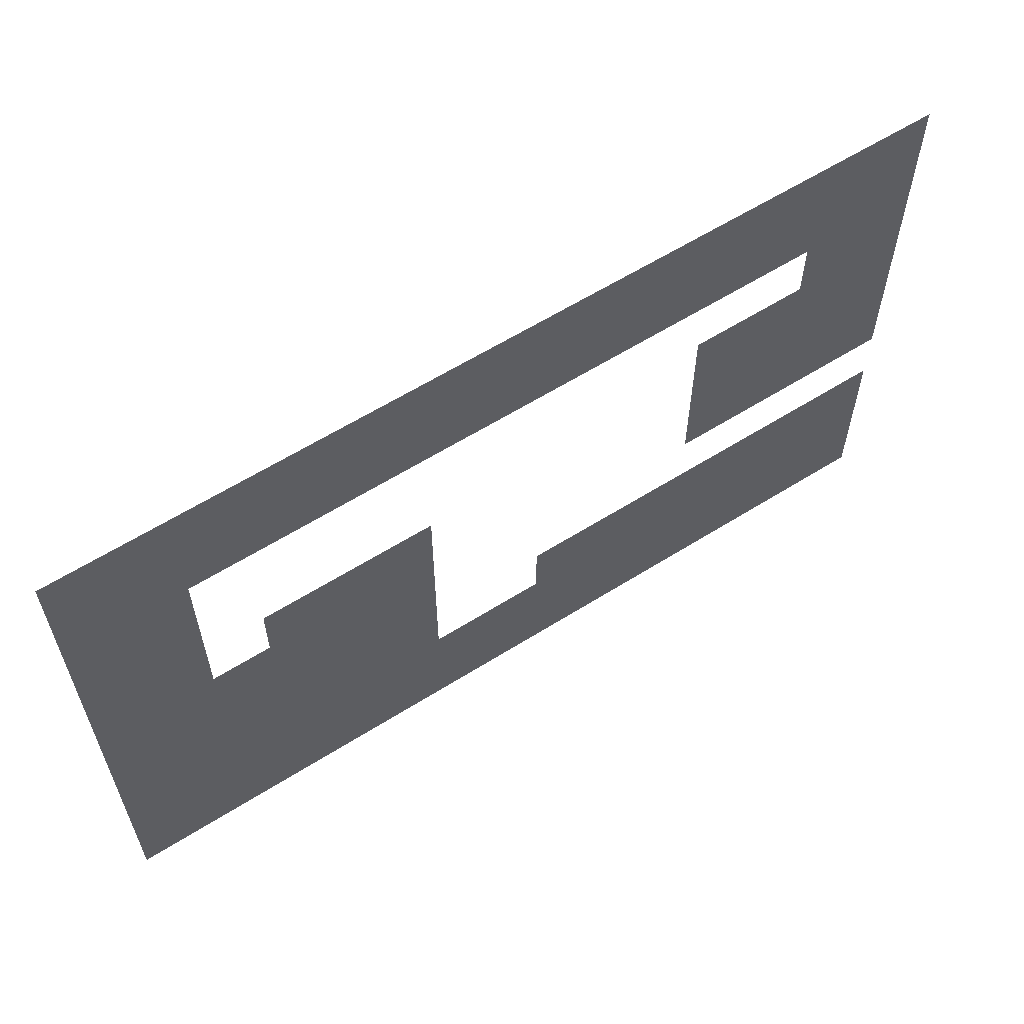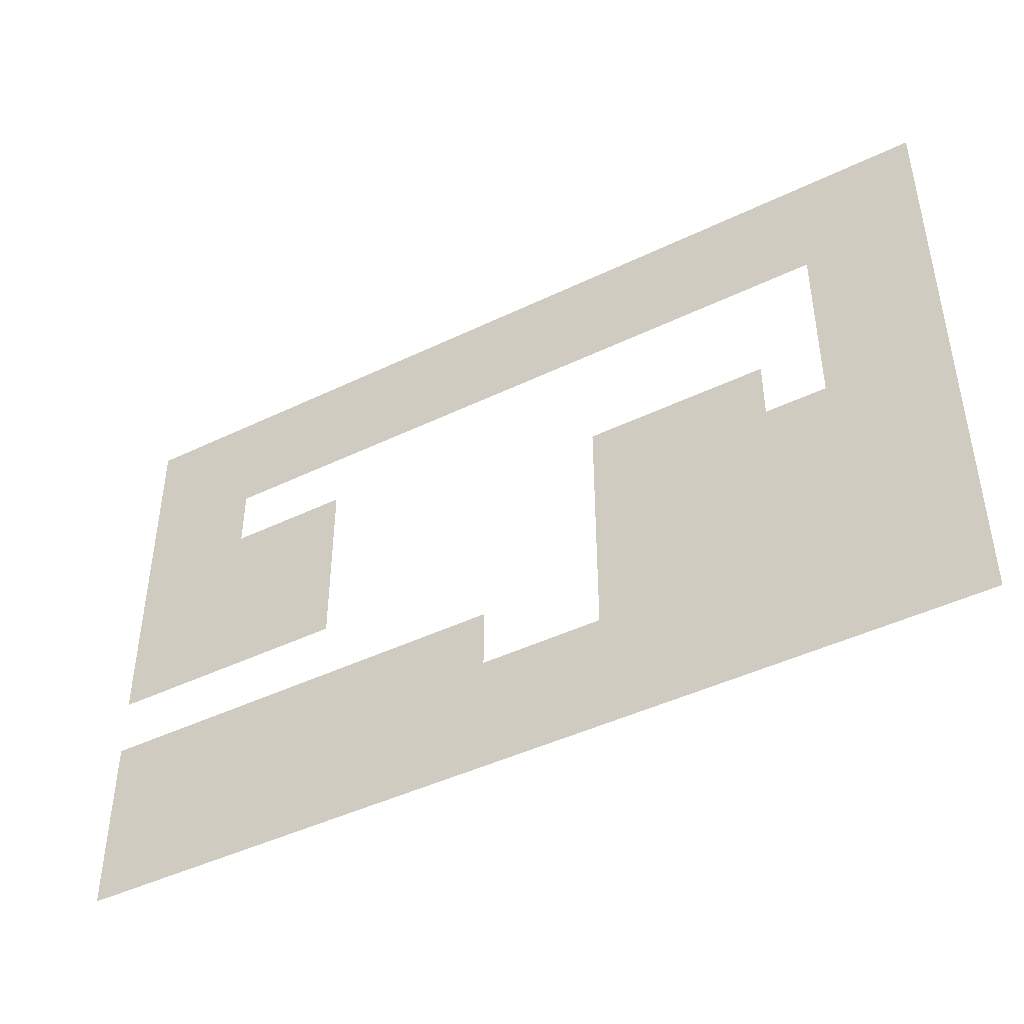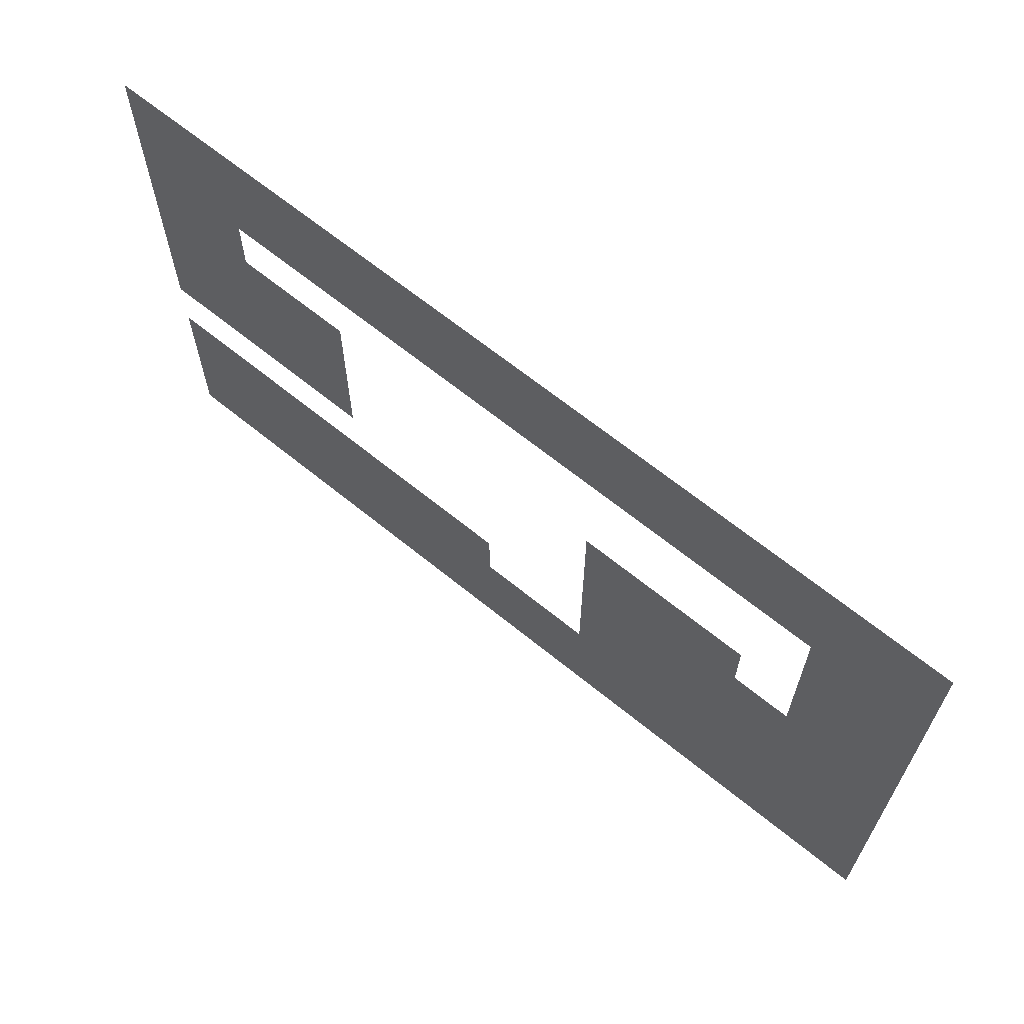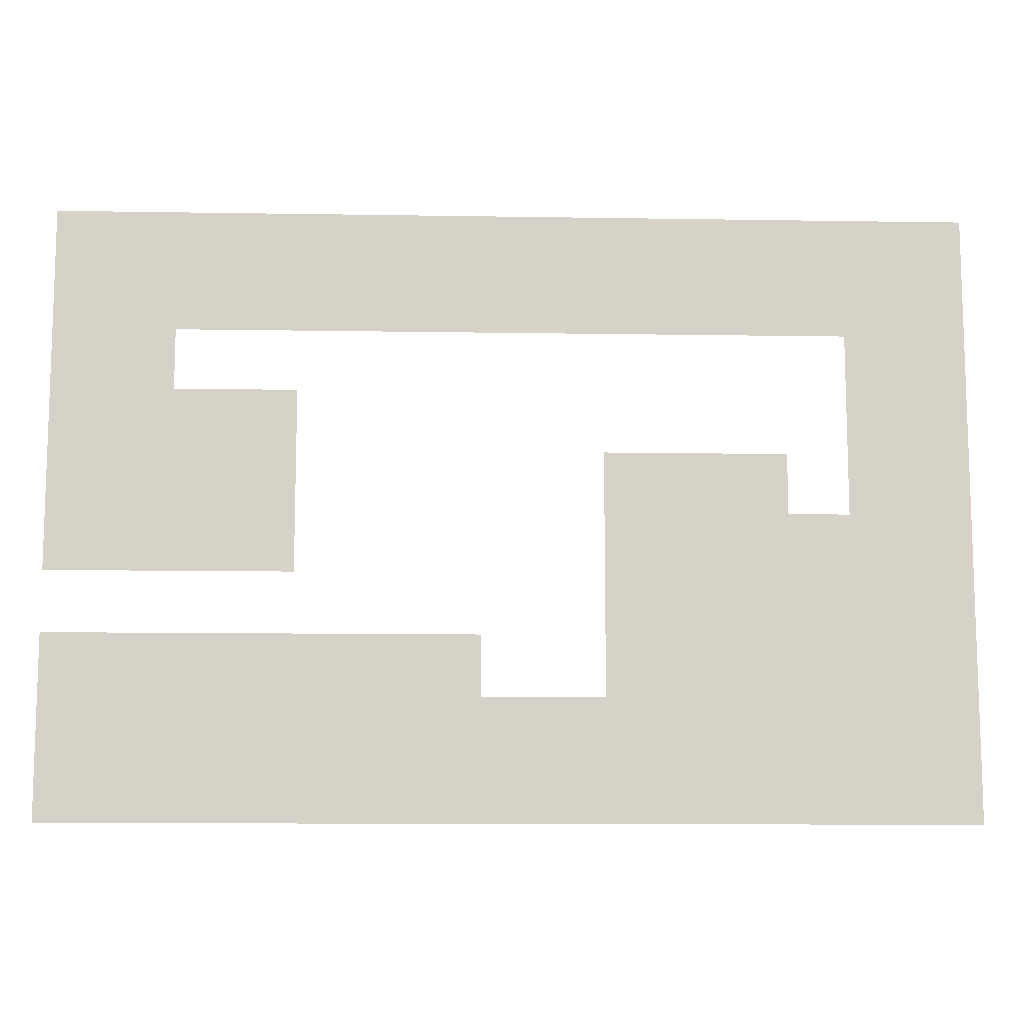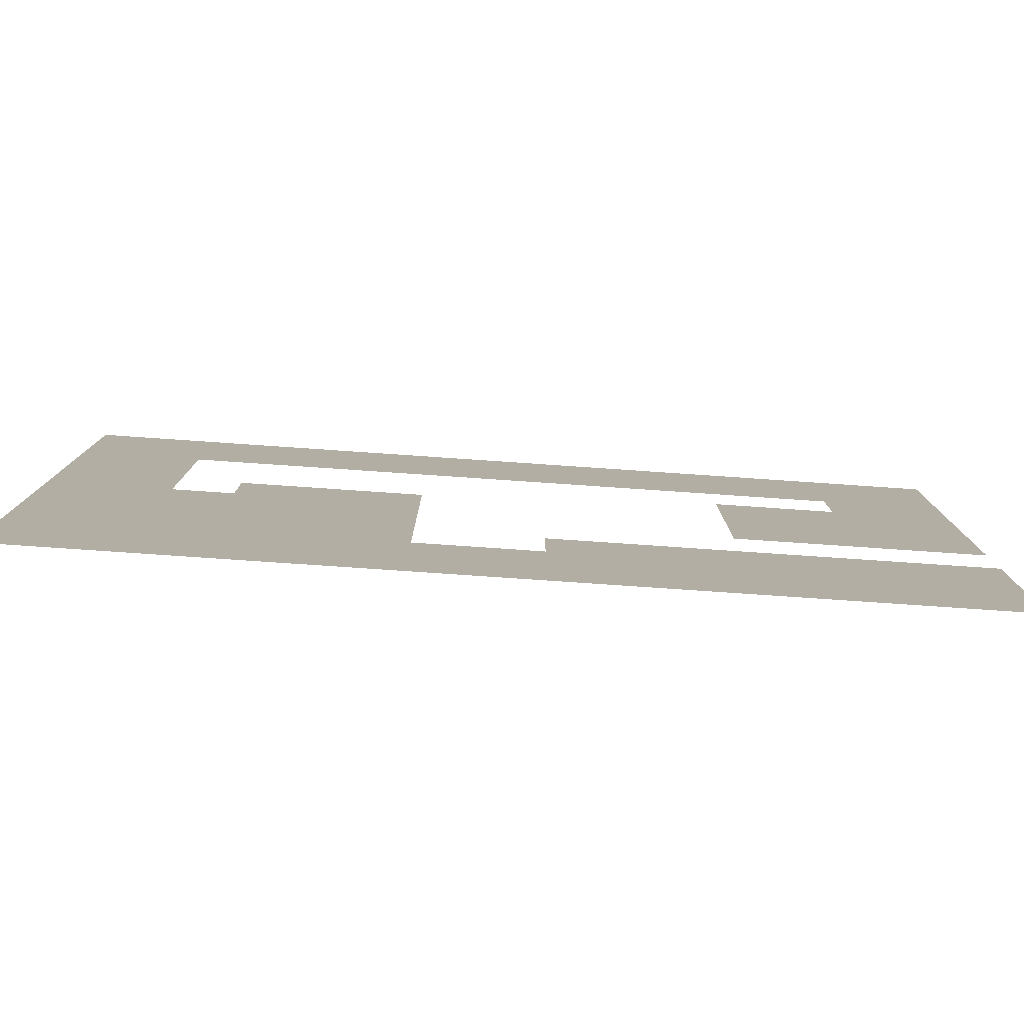
<metadata>
{"format":"obj","ext":"obj","renderer":"f3d","projection":"perspective","resolution":1024,"background":"white","views":[{"elev":60.3,"azim":-32.8,"up":"+Y"},{"elev":-44.7,"azim":-150.7,"up":"+Y"},{"elev":65.5,"azim":-140.7,"up":"+Y"},{"elev":-11.0,"azim":177.7,"up":"+Y"},{"elev":-79.4,"azim":-3.9,"up":"+Y"}]}
</metadata>
<code>
v 0 -1 0
v -1 -1 0
v -1 0 0
v 0 0 0
v -2 -1 0
v -2 0 0
v -3 -1 0
v -3 0 0
v -4 -1 0
v -4 0 0
v -5 -1 0
v -5 0 0
v -6 -1 0
v -6 0 0
v -7 -1 0
v -7 0 0
v -8 -1 0
v -8 0 0
v -9 -1 0
v -9 0 0
v -10 -1 0
v -10 0 0
v -11 -1 0
v -11 0 0
v -12 -1 0
v -12 0 0
v -13 -1 0
v -13 0 0
v -14 -1 0
v -14 0 0
v -15 -1 0
v -15 0 0
v 0 -2 0
v -1 -2 0
v -2 -2 0
v -3 -2 0
v -4 -2 0
v -5 -2 0
v -6 -2 0
v -7 -2 0
v -8 -2 0
v -9 -2 0
v -10 -2 0
v -11 -2 0
v -12 -2 0
v -13 -2 0
v -14 -2 0
v -15 -2 0
v 0 -3 0
v -1 -3 0
v -2 -3 0
v -13 -3 0
v -14 -3 0
v -15 -3 0
v 0 -4 0
v -1 -4 0
v -2 -4 0
v -3 -4 0
v -3 -3 0
v -4 -4 0
v -4 -3 0
v -13 -4 0
v -14 -4 0
v -15 -4 0
v 0 -5 0
v -1 -5 0
v -2 -5 0
v -3 -5 0
v -4 -5 0
v -9 -5 0
v -10 -5 0
v -10 -4 0
v -9 -4 0
v -11 -5 0
v -11 -4 0
v -12 -5 0
v -12 -4 0
v -13 -5 0
v -14 -5 0
v -15 -5 0
v 0 -6 0
v -1 -6 0
v -2 -6 0
v -3 -6 0
v -4 -6 0
v -9 -6 0
v -10 -6 0
v -11 -6 0
v -12 -6 0
v -13 -6 0
v -14 -6 0
v -15 -6 0
v -9 -7 0
v -10 -7 0
v -11 -7 0
v -12 -7 0
v -13 -7 0
v -14 -7 0
v -15 -7 0
v 0 -8 0
v -1 -8 0
v -1 -7 0
v 0 -7 0
v -2 -8 0
v -2 -7 0
v -3 -8 0
v -3 -7 0
v -4 -8 0
v -4 -7 0
v -5 -8 0
v -5 -7 0
v -6 -8 0
v -6 -7 0
v -7 -8 0
v -7 -7 0
v -9 -8 0
v -10 -8 0
v -11 -8 0
v -12 -8 0
v -13 -8 0
v -14 -8 0
v -15 -8 0
v 0 -9 0
v -1 -9 0
v -2 -9 0
v -3 -9 0
v -4 -9 0
v -5 -9 0
v -6 -9 0
v -7 -9 0
v -8 -9 0
v -8 -8 0
v -9 -9 0
v -10 -9 0
v -11 -9 0
v -12 -9 0
v -13 -9 0
v -14 -9 0
v -15 -9 0
v 0 -10 0
v -1 -10 0
v -2 -10 0
v -3 -10 0
v -4 -10 0
v -5 -10 0
v -6 -10 0
v -7 -10 0
v -8 -10 0
v -9 -10 0
v -10 -10 0
v -11 -10 0
v -12 -10 0
v -13 -10 0
v -14 -10 0
v -15 -10 0
g mesh_0001
f 1 2 3 4
f 2 5 6 3
f 5 7 8 6
f 7 9 10 8
f 9 11 12 10
f 11 13 14 12
f 13 15 16 14
f 15 17 18 16
f 17 19 20 18
f 19 21 22 20
f 21 23 24 22
f 23 25 26 24
f 25 27 28 26
f 27 29 30 28
f 29 31 32 30
f 33 34 2 1
f 34 35 5 2
f 35 36 7 5
f 36 37 9 7
f 37 38 11 9
f 38 39 13 11
f 39 40 15 13
f 40 41 17 15
f 41 42 19 17
f 42 43 21 19
f 43 44 23 21
f 44 45 25 23
f 45 46 27 25
f 46 47 29 27
f 47 48 31 29
f 49 50 34 33
f 50 51 35 34
f 52 53 47 46
f 53 54 48 47
f 55 56 50 49
f 56 57 51 50
f 57 58 59 51
f 58 60 61 59
f 62 63 53 52
f 63 64 54 53
f 65 66 56 55
f 66 67 57 56
f 67 68 58 57
f 68 69 60 58
f 70 71 72 73
f 71 74 75 72
f 74 76 77 75
f 78 79 63 62
f 79 80 64 63
f 81 82 66 65
f 82 83 67 66
f 83 84 68 67
f 84 85 69 68
f 86 87 71 70
f 87 88 74 71
f 88 89 76 74
f 89 90 78 76
f 90 91 79 78
f 91 92 80 79
f 93 94 87 86
f 94 95 88 87
f 95 96 89 88
f 96 97 90 89
f 97 98 91 90
f 98 99 92 91
f 100 101 102 103
f 101 104 105 102
f 104 106 107 105
f 106 108 109 107
f 108 110 111 109
f 110 112 113 111
f 112 114 115 113
f 116 117 94 93
f 117 118 95 94
f 118 119 96 95
f 119 120 97 96
f 120 121 98 97
f 121 122 99 98
f 123 124 101 100
f 124 125 104 101
f 125 126 106 104
f 126 127 108 106
f 127 128 110 108
f 128 129 112 110
f 129 130 114 112
f 130 131 132 114
f 131 133 116 132
f 133 134 117 116
f 134 135 118 117
f 135 136 119 118
f 136 137 120 119
f 137 138 121 120
f 138 139 122 121
f 140 141 124 123
f 141 142 125 124
f 142 143 126 125
f 143 144 127 126
f 144 145 128 127
f 145 146 129 128
f 146 147 130 129
f 147 148 131 130
f 148 149 133 131
f 149 150 134 133
f 150 151 135 134
f 151 152 136 135
f 152 153 137 136
f 153 154 138 137
f 154 155 139 138
g mesh_tile_0018
f 1 2 3 4
g mesh_tile_0014
f 1 2 3 4
g mesh_tile_0021
f 1 2 3 4
g mesh_tile_0023
f 1 2 3 4
g mesh_tile_0017
f 1 2 3 4

</code>
